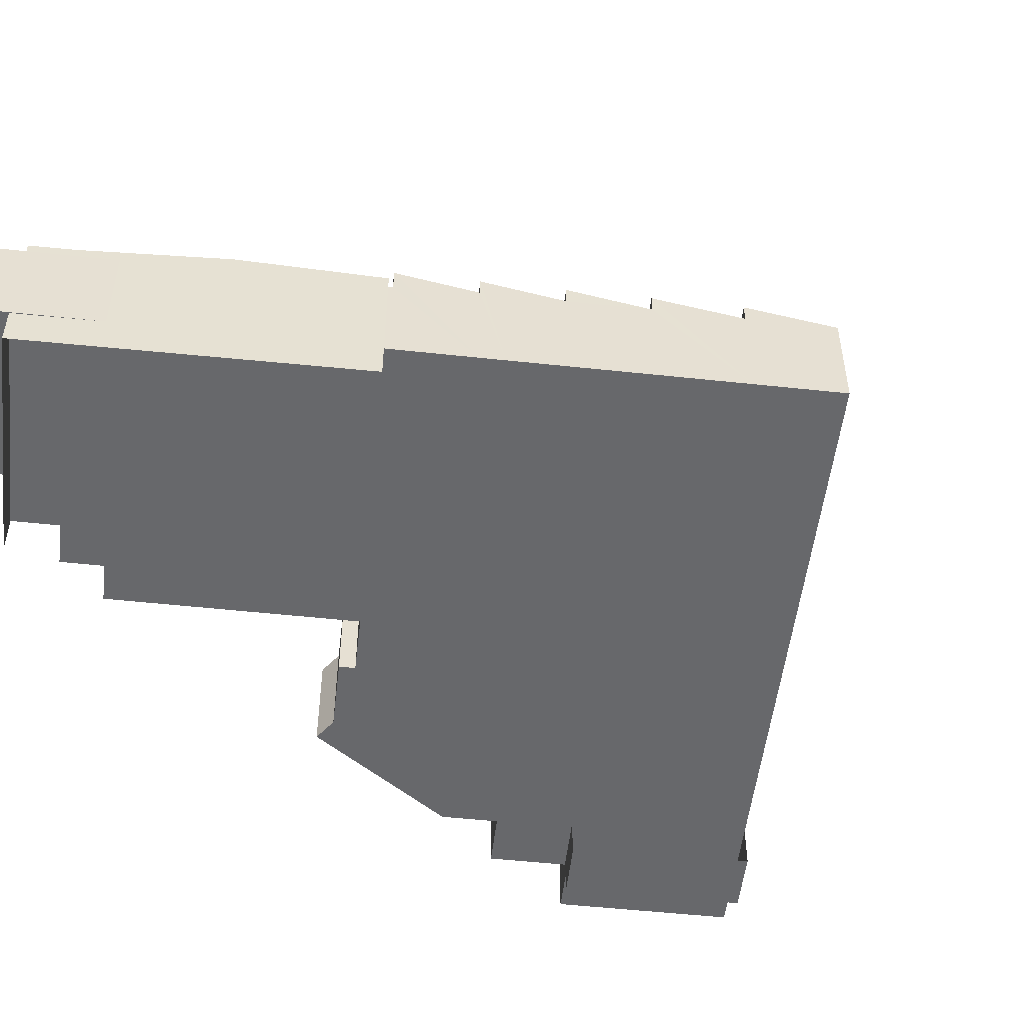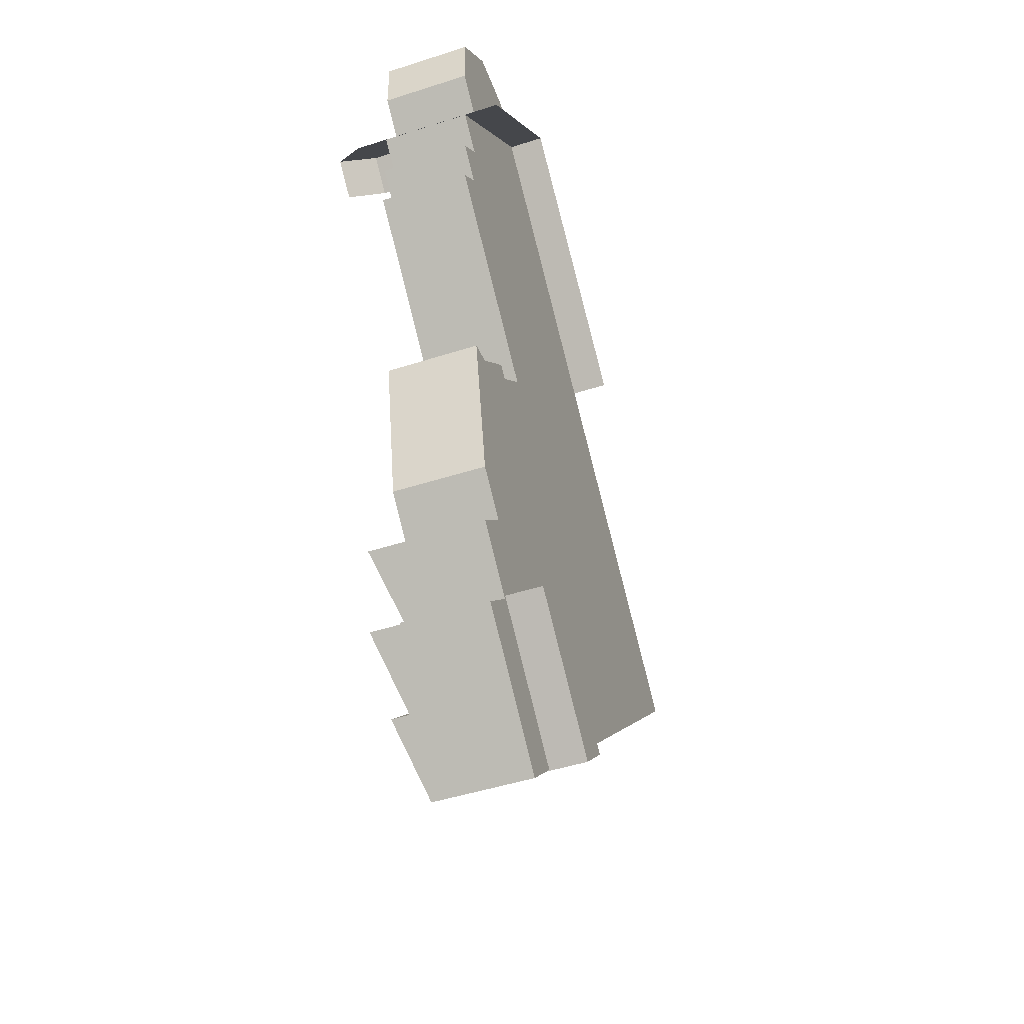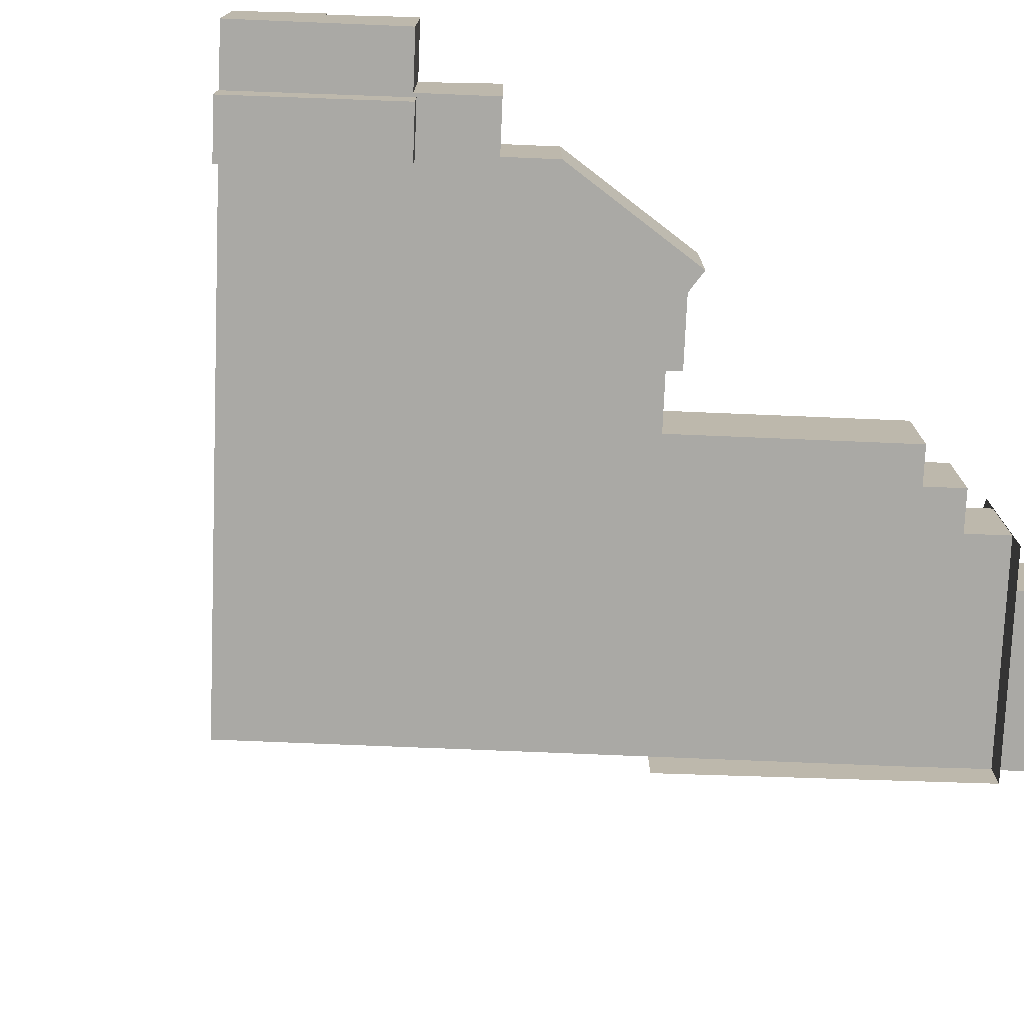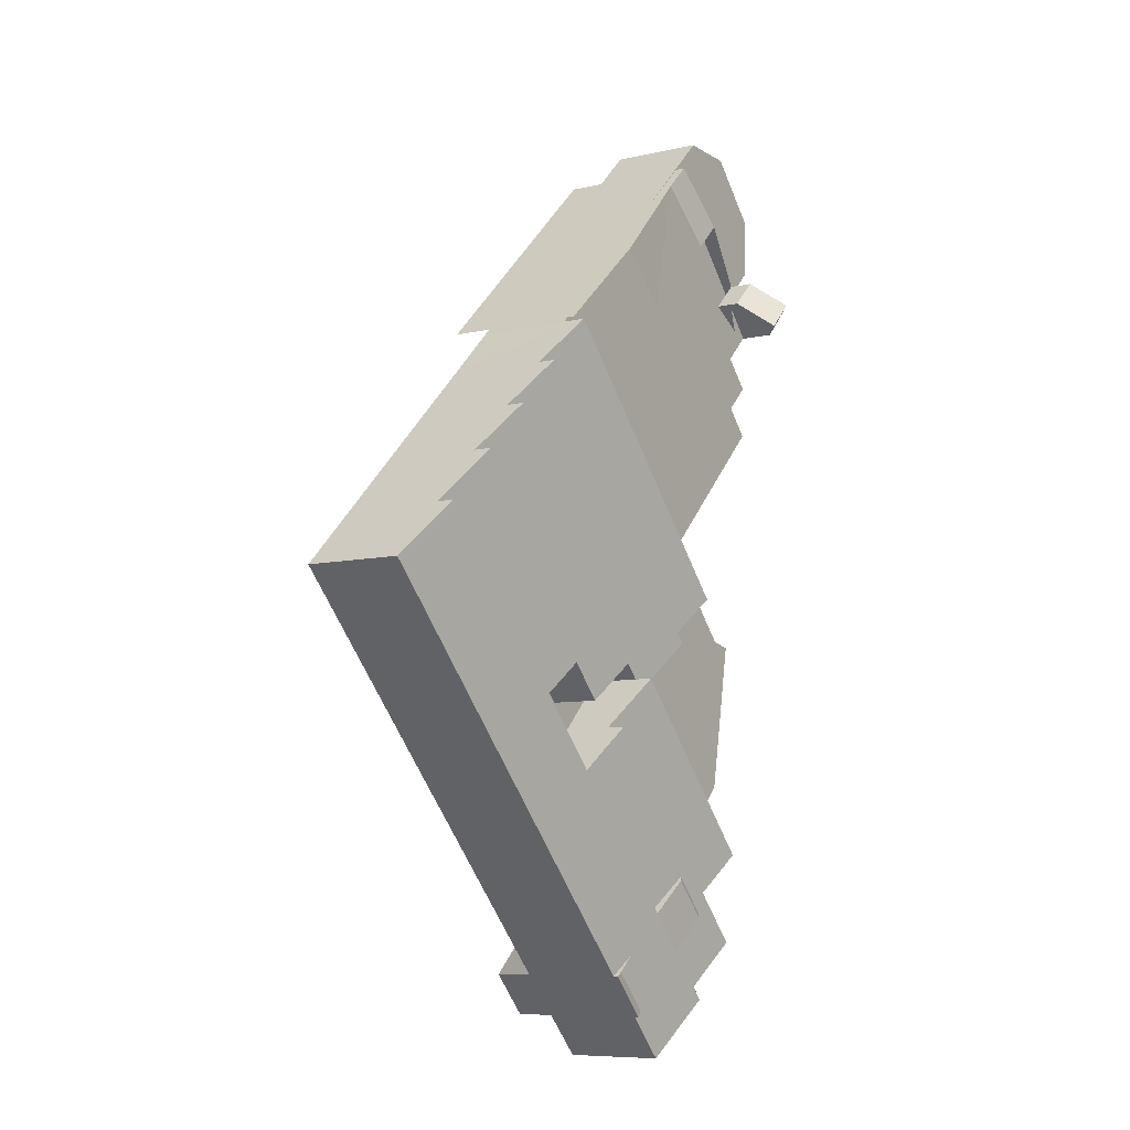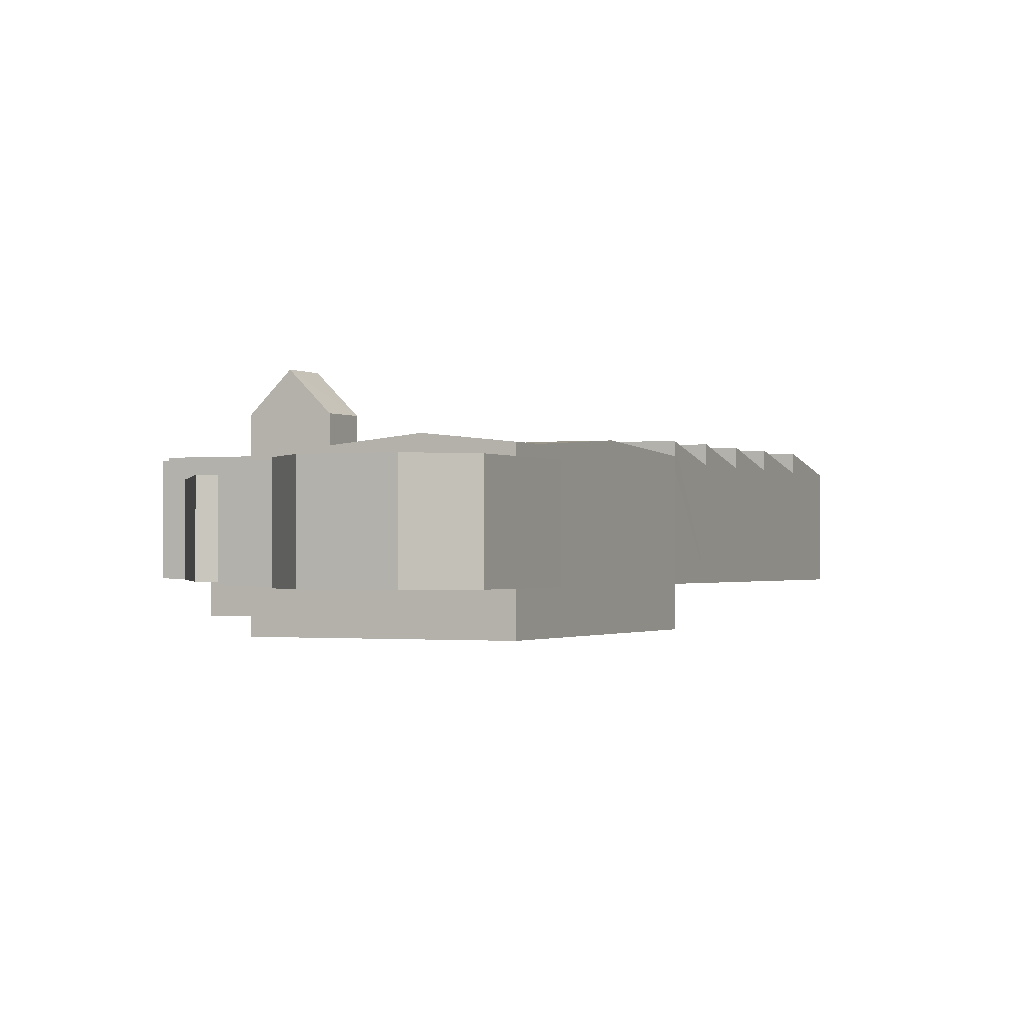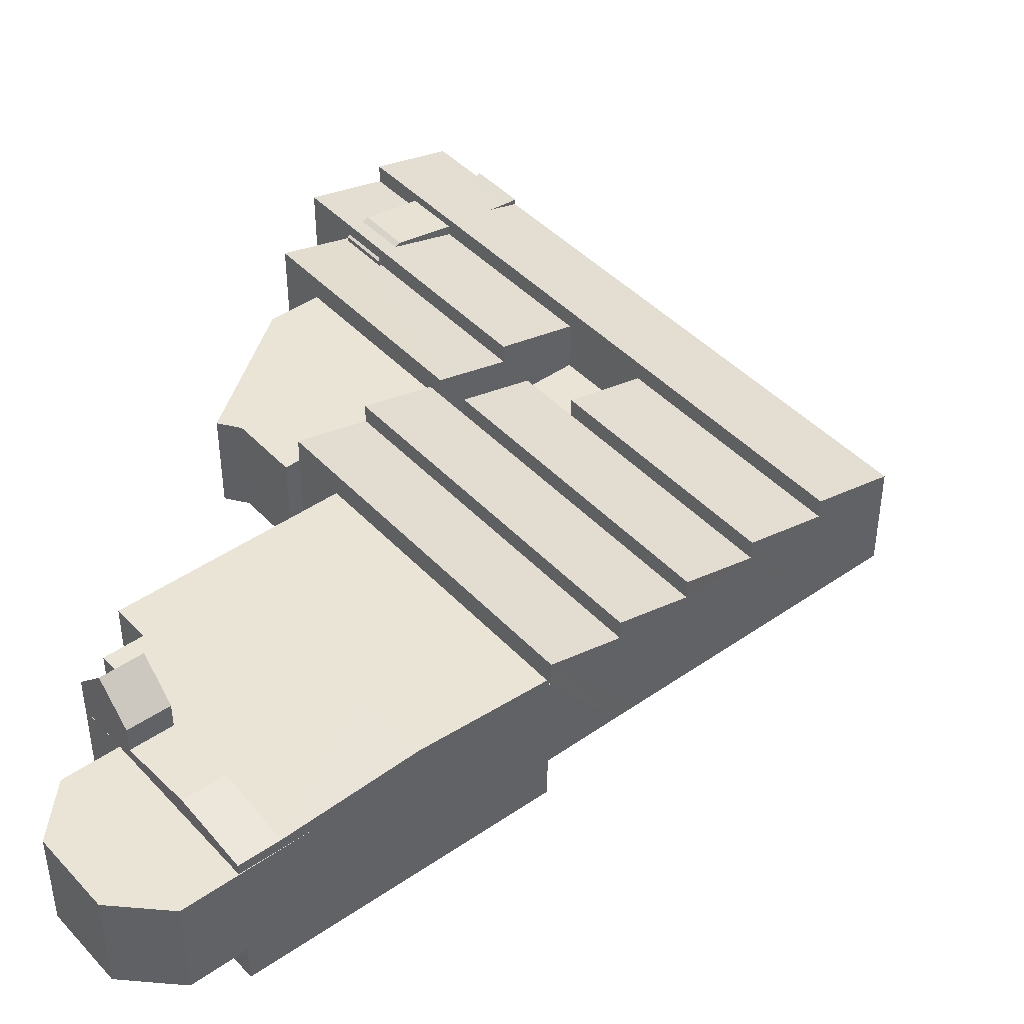
<metadata>
{"format":"obj","ext":"obj","renderer":"f3d","projection":"perspective","resolution":1024,"background":"white","views":[{"elev":-52.4,"azim":37.4,"up":"+Y"},{"elev":-47.6,"azim":-70.1,"up":"+Z"},{"elev":-75.4,"azim":-138.3,"up":"+Y"},{"elev":-8.1,"azim":122.6,"up":"+Z"},{"elev":-0.9,"azim":-21.3,"up":"+Y"},{"elev":43.7,"azim":4.7,"up":"+Y"}]}
</metadata>
<code>
v  3.72 13.23 3.866
v  0 0 0
v  3.72 -2.368e-16 3.867
v  0.0002822 13.23 -0.0004191
v  1.86 15.89 1.933
v  4.301 11.96 -0.4187
v  6.159 11.34 1.548
v  6.159 12.58 1.548
v  3.72 11.34 3.866
v  6.159 13.23 1.547
v  29.97 11.34 -4.427
v  14.46 -6.323e-16 10.33
v  29.97 2.71e-16 -4.427
v  22.21 11.96 2.949
v  14.46 11.34 10.33
v  12.09 11.34 12.57
v  12.09 -7.698e-16 12.57
v  7.907 11.96 8.219
v  10.76 11.34 -50.33
v  20.38 3.646e-15 -59.55
v  10.76 3.082e-15 -50.33
v  19.49 10.99 -58.7
v  20.38 11.34 -59.55
v  12.22 12.28 -51.73
v  23.56 11.34 -56.24
v  23.56 3.444e-15 -56.24
v  18.93 11.63 -52.09
v  14.53 11.9 -48.16
v  15.14 12.28 -48.7
v  13.63 11.34 -47.35
v  13.63 2.899e-15 -47.35
v  22.65 10.99 -55.42
v  13.63 7.532 -47.35
v  23.56 10.83 -56.24
v  13.63 11.96 -47.35
v  52.41 9.47 -26.36
v  33.63 10.92 -45.76
v  52.41 10.92 -26.36
v  52.41 7.769 -26.36
v  52.41 7.08 -26.36
v  52.41 4.869 -26.36
v  52.41 2.97 -26.36
v  39.24 2.97 -39.97
v  39.06 2.97 -40.16
v  17.64 2.97 -62.29
v  17.03 10.92 -62.92
v  17.03 2.97 -62.92
v  17.03 10.52 -62.92
v  17.03 7.08 -62.92
v  47.72 12.37 -21.83
v  47.72 2.97 -21.83
v  47.72 10.92 -21.83
v  43.04 12.37 -17.3
v  43.04 10.92 -17.3
v  38.24 2.97 -12.66
v  38.72 10.92 -13.13
v  38.73 12.37 -13.13
v  34.41 12.37 -8.96
v  35.7 2.97 -10.21
v  34.41 10.92 -8.96
v  30.1 12.37 -4.789
v  34.41 2.97 -8.96
v  30.11 10.52 -4.783
v  30.11 2.97 -4.783
v  30.1 10.92 -4.789
v  16.9 10.52 7.996
v  16.9 2.97 7.997
v  14.64 10.52 10.19
v  14.64 2.97 10.19
v  12.16 10.52 12.58
v  12.16 2.97 12.58
v  8.965 10.52 15.68
v  8.965 2.97 15.68
v  10.71 10.52 -50.7
v  6.399 12.37 -46.53
v  10.71 10.92 -50.7
v  10.71 9.47 -50.7
v  10.71 7.08 -50.7
v  10.71 2.97 -50.7
v  6.399 10.92 -46.53
v  6.399 10.52 -46.53
v  6.399 7.08 -46.53
v  6.399 2.97 -46.53
v  7.664 2.97 -53.85
v  12.35 10.92 -58.38
v  12.35 2.97 -58.38
v  7.665 10.52 -53.85
v  7.665 10.92 -53.85
v  7.665 12.37 -53.85
v  12.71 2.97 -58.73
v  12.35 12.37 -58.38
v  19.96 12.37 -32.52
v  19.12 10.92 -33.39
v  19.96 10.92 -32.52
v  9.21 10.52 -43.63
v  9.21 7.08 -43.63
v  9.21 2.97 -43.63
v  19.12 10.52 -33.39
v  24.27 12.37 -36.7
v  24.27 10.92 -36.7
v  10.71 12.37 -50.7
v  19.96 9.47 -32.52
v  19.96 7.08 -32.52
v  24.27 7.08 -36.7
v  28.95 10.92 -41.23
v  27.06 7.08 -39.4
v  28.95 9.344 -41.23
v  28.95 7.08 -41.23
v  28.95 7.894 -41.23
v  34.37 10.92 -35.62
v  30.9 7.08 -39.22
v  34.37 9.344 -35.62
v  34.37 7.08 -35.62
v  10.5 10.52 -25.05
v  14.81 10.92 -29.22
v  14.81 10.52 -29.22
v  10.5 12.37 -25.05
v  10.5 10.92 -25.05
v  16.1 10.52 -30.47
v  14.81 12.37 -29.22
v  16 10.52 -30.37
v  10.5 7.08 -25.05
v  13.59 2.97 -21.85
v  10.49 2.97 -25.05
v  13.59 10.52 -21.85
v  29.69 10.92 -31.09
v  29.69 12.37 -31.09
v  29.69 7.08 -31.09
v  21.9 7.08 -30.51
v  26.21 10.92 -34.69
v  26.21 7.08 -34.69
v  21.9 12.37 -30.51
v  21.9 10.92 -30.51
v  0.3886 10.52 -9.066
v  0.3885 2.97 -9.066
v  3.968 10.52 15.6
v  0.5781 2.97 12.09
v  3.968 2.97 15.6
v  -0.4673 2.97 11.01
v  0.5783 10.52 12.09
v  -0.4671 10.52 11.01
v  3.892 10.52 -28.53
v  3.926 2.97 -28.71
v  3.892 2.97 -28.53
v  6.192 2.97 -40.71
v  3.926 10.52 -28.71
v  6.159 10.52 -40.53
v  6.192 10.52 -40.71
v  2.508 2.97 -2.351
v  0.02999 10.52 0.04701
v  2.508 10.52 -2.351
v  0.02982 2.97 0.04725
v  9.634 10.52 -24.21
v  9.634 2.97 -24.21
v  5.811 2.97 -28.16
v  5.811 10.52 -28.16
v  0.2274 2.97 -4.707
v  0.2276 10.52 -4.708
v  2.489 7.08 -6.896
v  2.489 2.97 -6.896
v  2.489 10.52 -6.896
v  15.65 10.92 -28.35
v  -0.3856 2.97 6.015
v  -0.3854 10.52 6.015
v  2.811 2.97 2.922
v  2.812 10.52 2.921
v  4.301 15.89 -0.4188
v  18.04 11.96 -1.412
v  10.31 11.96 5.937
g defaultobject
f 1 2 3
f 2 1 4
f 4 1 5
f 6 7 8
f 7 1 9
f 1 7 10
f 11 12 13
f 12 11 14
f 12 14 15
f 16 3 17
f 3 16 9
f 9 16 18
f 12 16 17
f 16 12 15
f 19 20 21
f 20 19 22
f 20 22 23
f 22 19 24
f 20 25 26
f 25 20 23
f 25 27 28
f 29 28 27
f 30 21 31
f 21 30 19
f 30 32 33
f 32 30 28
f 32 28 27
f 25 27 34
f 35 28 30
f 36 37 38
f 37 36 39
f 37 39 40
f 37 40 41
f 37 41 42
f 37 42 43
f 37 43 44
f 37 44 45
f 37 45 46
f 46 45 47
f 46 47 48
f 48 47 49
f 50 36 38
f 36 50 39
f 39 50 40
f 40 50 41
f 41 50 42
f 42 50 51
f 51 50 52
f 51 52 53
f 51 53 54
f 51 54 55
f 55 54 56
f 56 54 57
f 55 56 58
f 55 58 59
f 59 58 60
f 59 60 61
f 59 61 62
f 62 61 63
f 62 63 64
f 63 61 65
f 64 63 66
f 64 66 67
f 67 66 68
f 67 68 69
f 69 68 70
f 69 70 71
f 71 70 72
f 71 72 73
f 74 75 76
f 75 74 77
f 75 77 78
f 75 78 79
f 75 79 80
f 80 79 81
f 81 79 82
f 82 79 83
f 84 85 86
f 85 84 87
f 85 87 88
f 85 88 89
f 90 49 47
f 49 90 48
f 48 90 46
f 46 90 91
f 91 90 86
f 91 86 85
f 92 93 94
f 93 92 75
f 93 75 95
f 95 75 80
f 95 80 83
f 83 80 82
f 82 80 81
f 96 83 97
f 83 96 95
f 95 98 93
f 99 76 100
f 76 99 101
f 78 84 79
f 84 78 77
f 84 77 74
f 84 74 76
f 84 76 101
f 84 101 89
f 84 89 87
f 87 89 88
f 94 100 92
f 100 94 102
f 100 102 103
f 100 103 104
f 100 105 99
f 105 100 104
f 105 104 106
f 105 106 107
f 107 106 108
f 107 108 109
f 50 110 52
f 110 50 91
f 110 91 105
f 110 105 111
f 111 105 108
f 108 105 109
f 109 105 107
f 105 91 85
f 112 111 113
f 111 112 110
f 114 115 116
f 115 114 117
f 117 114 118
f 119 93 98
f 93 119 120
f 120 119 121
f 120 121 115
f 115 121 116
f 122 123 124
f 123 122 114
f 123 114 125
f 125 114 118
f 125 118 117
f 125 117 61
f 125 61 65
f 125 65 63
f 110 126 127
f 126 110 128
f 128 110 113
f 113 110 112
f 129 130 131
f 130 129 132
f 132 129 133
f 131 126 128
f 126 131 130
f 123 134 125
f 134 123 135
f 136 137 138
f 137 136 139
f 139 136 140
f 139 140 141
f 142 143 144
f 143 142 145
f 145 142 146
f 145 146 147
f 145 147 148
f 56 132 133
f 132 56 57
f 133 102 94
f 102 133 103
f 103 133 129
f 149 150 151
f 150 149 152
f 124 153 154
f 153 124 122
f 153 122 114
f 155 153 156
f 153 155 154
f 157 151 158
f 151 157 149
f 157 159 160
f 159 157 158
f 159 158 161
f 155 142 144
f 142 155 156
f 54 127 126
f 127 54 53
f 58 162 60
f 162 58 120
f 162 120 115
f 160 134 135
f 134 160 159
f 134 159 161
f 163 141 164
f 141 163 139
f 73 136 138
f 136 73 72
f 145 96 97
f 96 145 148
f 96 148 95
f 165 164 166
f 164 165 163
f 152 166 150
f 166 152 165
f 151 161 158
f 141 166 164
f 166 151 150
f 151 166 125
f 125 166 63
f 63 166 141
f 63 141 140
f 63 140 136
f 63 136 66
f 66 136 70
f 70 136 72
f 66 70 68
f 161 125 134
f 125 161 151
f 156 146 142
f 146 156 147
f 147 156 153
f 147 153 114
f 147 114 116
f 147 116 121
f 147 121 148
f 148 121 119
f 148 119 95
f 95 119 98
f 113 131 128
f 131 103 129
f 103 131 104
f 104 131 113
f 104 113 111
f 104 111 106
f 106 111 108
f 54 132 57
f 132 54 126
f 132 126 130
f 105 101 99
f 101 105 85
f 101 85 89
f 56 120 58
f 120 56 133
f 120 133 94
f 120 94 93
f 162 61 60
f 61 162 115
f 61 115 117
f 91 37 46
f 37 91 50
f 37 50 38
f 76 92 100
f 92 76 75
f 110 53 52
f 53 110 127
f 10 5 1
f 5 10 167
f 168 15 14
f 15 18 16
f 18 15 169
f 32 23 22
f 23 32 25
f 29 22 24
f 22 29 32
f 30 24 19
f 24 30 29
f 20 31 21
f 31 20 26
f 45 90 47
f 90 45 44
f 90 44 86
f 86 44 84
f 84 44 79
f 79 44 83
f 83 44 97
f 97 44 145
f 145 44 43
f 145 43 42
f 145 42 143
f 143 42 51
f 143 51 144
f 144 51 155
f 155 51 124
f 124 51 123
f 123 51 55
f 123 55 135
f 135 55 59
f 135 59 62
f 135 62 64
f 135 64 160
f 160 64 157
f 157 64 67
f 157 67 149
f 149 67 152
f 152 67 165
f 165 67 163
f 163 67 139
f 139 67 69
f 139 69 71
f 139 71 137
f 137 71 73
f 137 73 138
f 154 155 124

</code>
